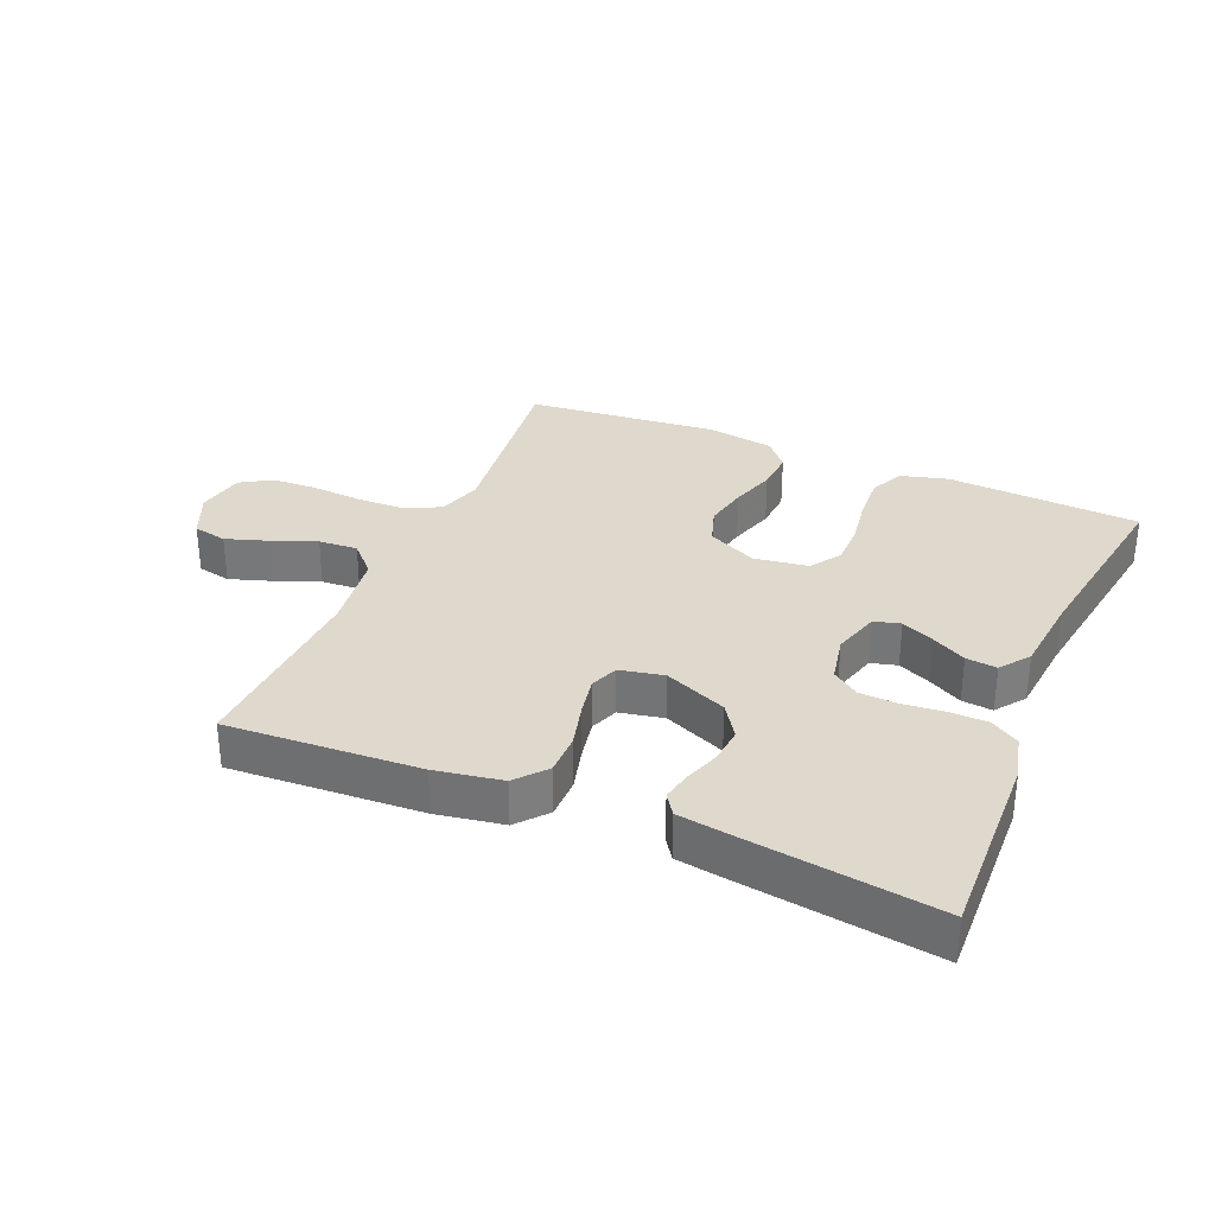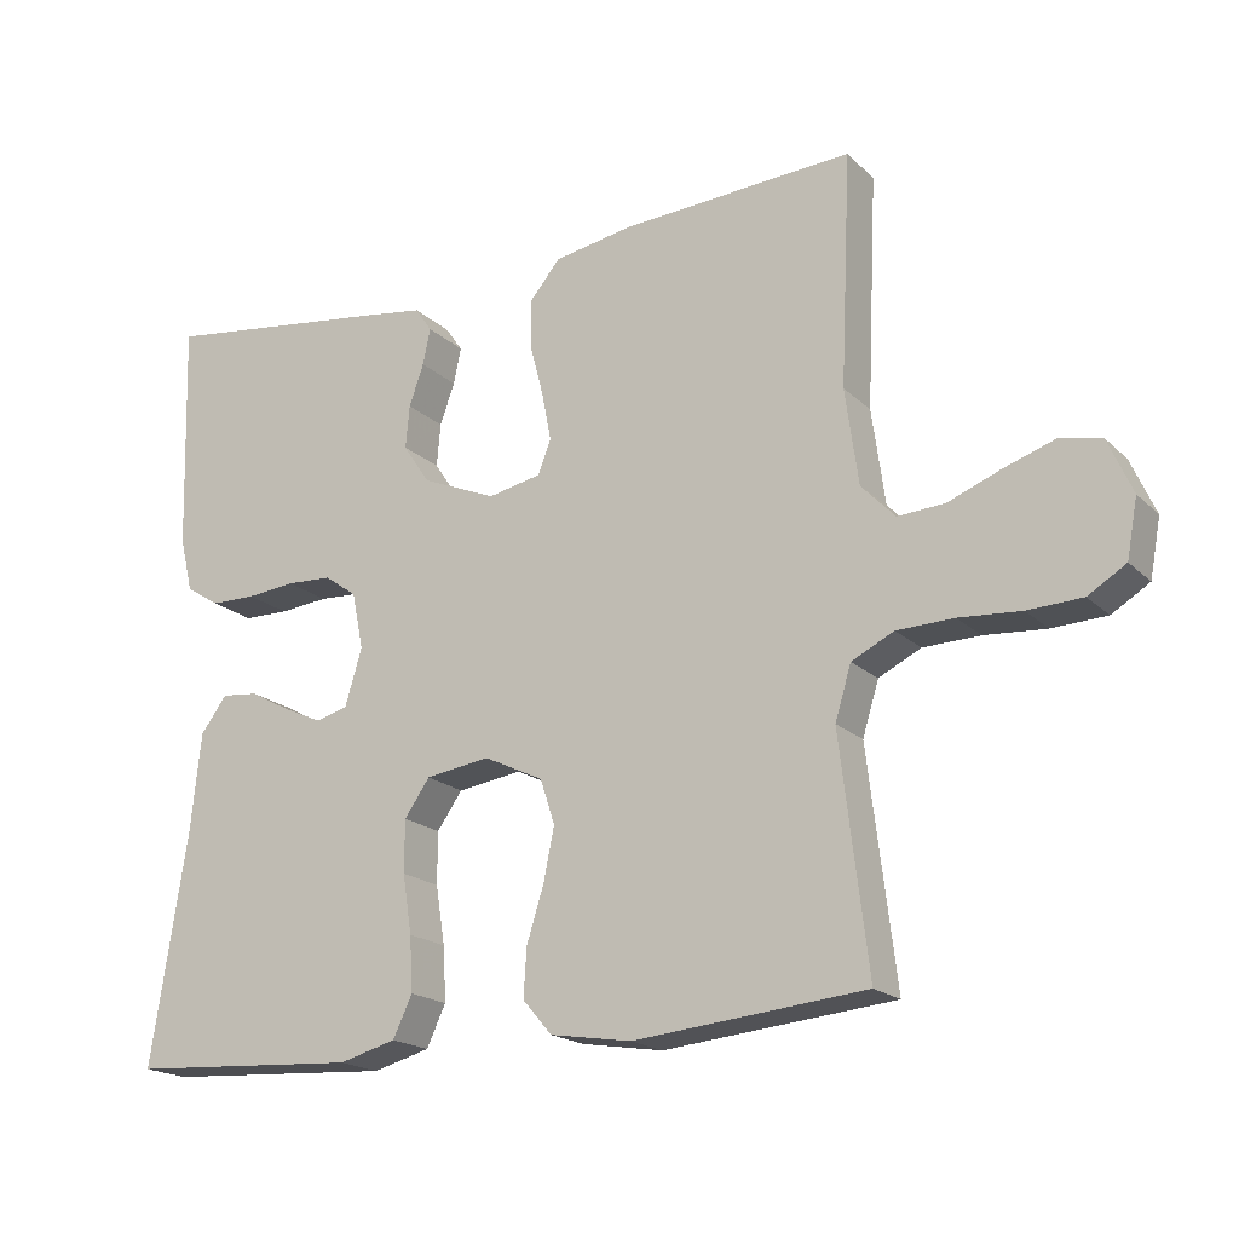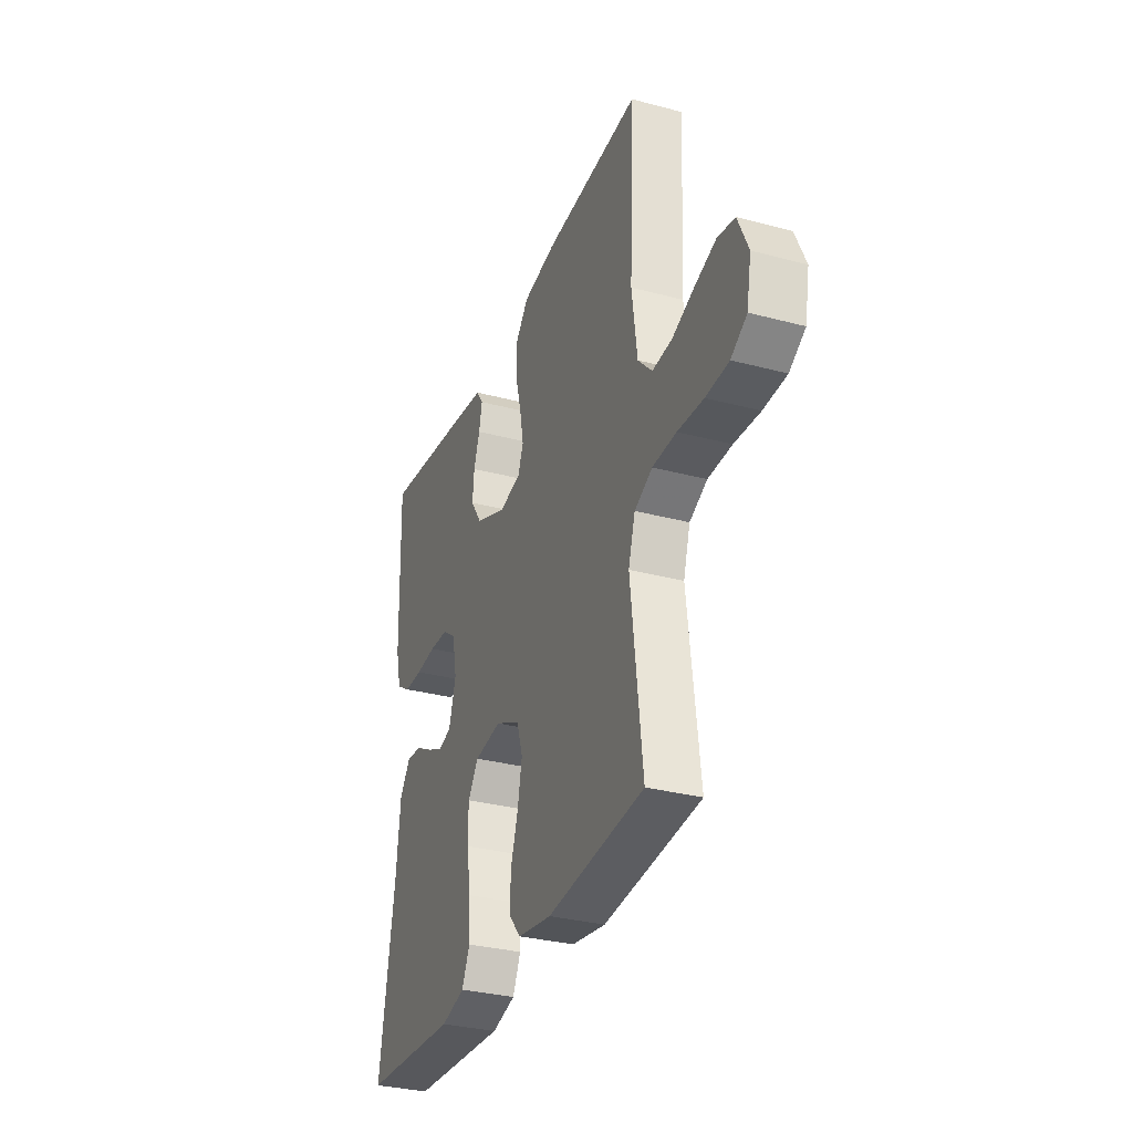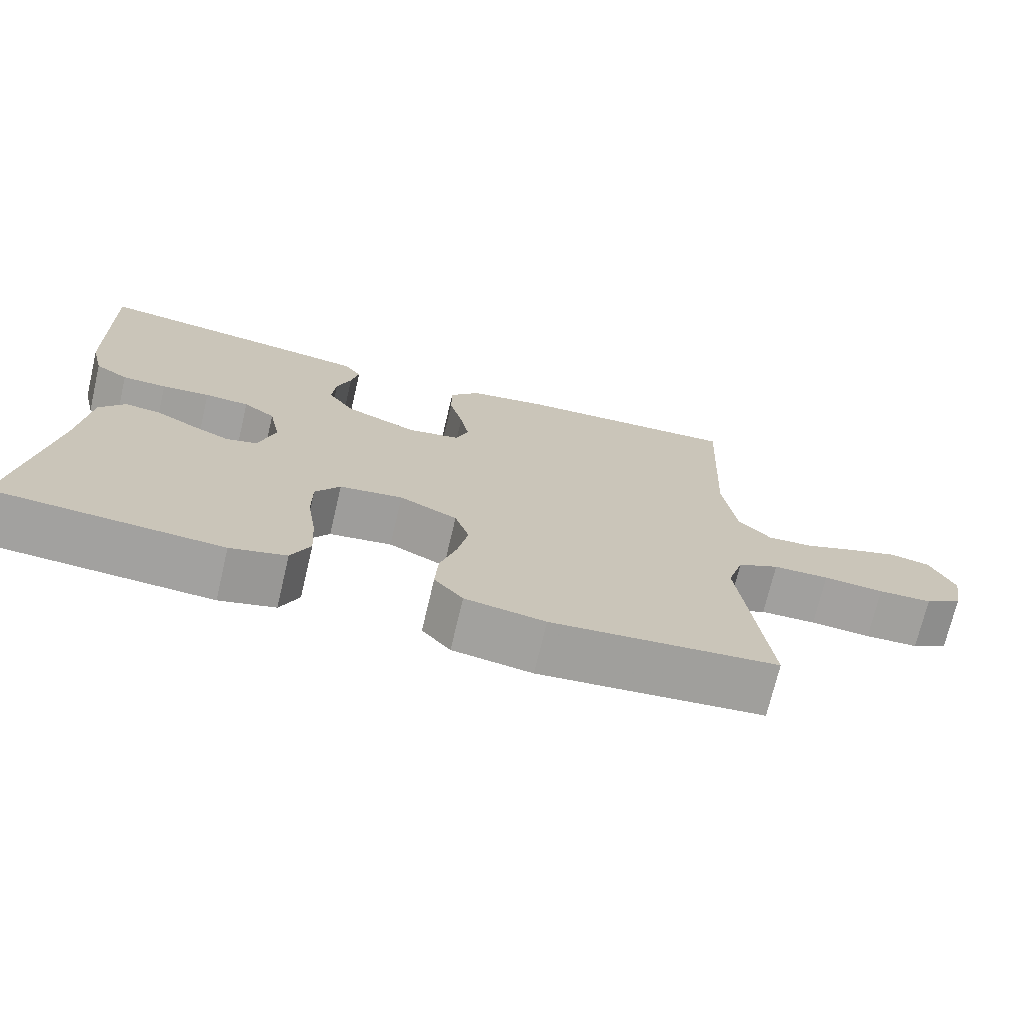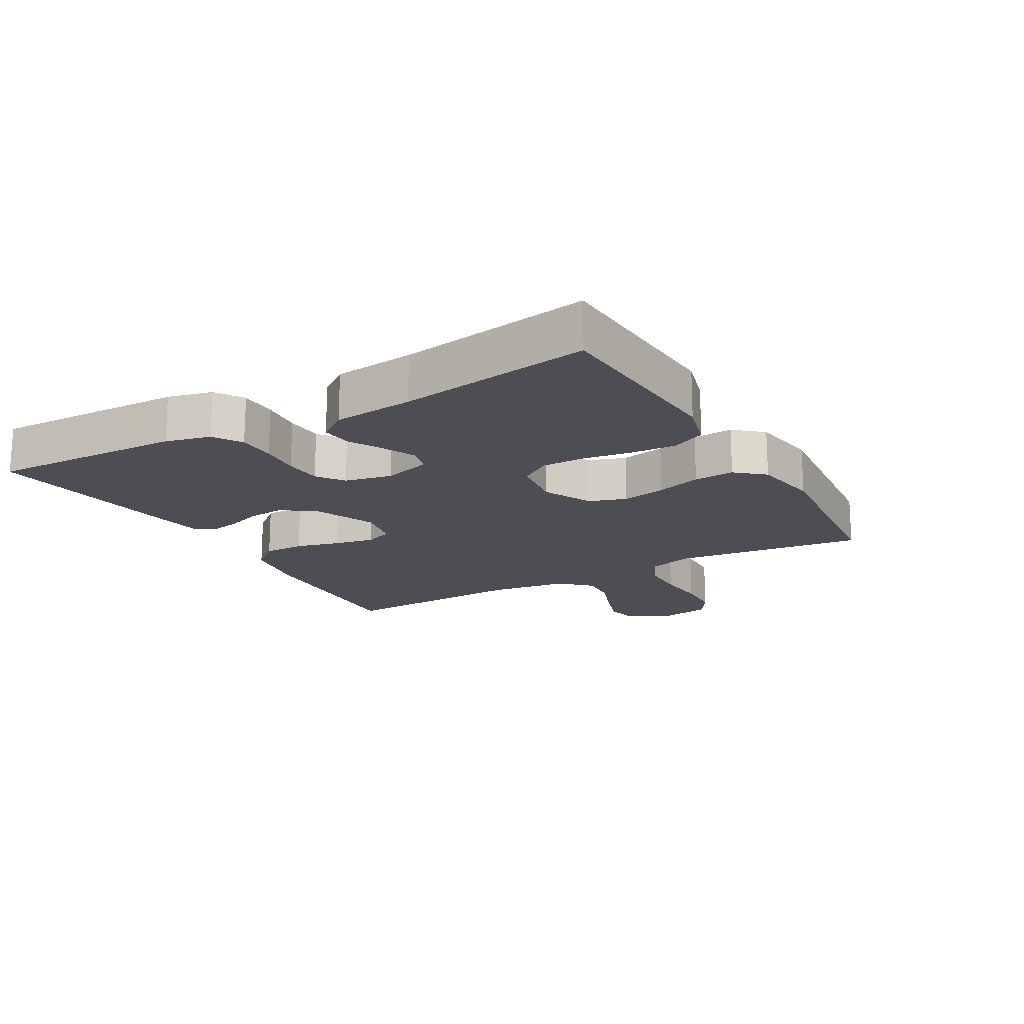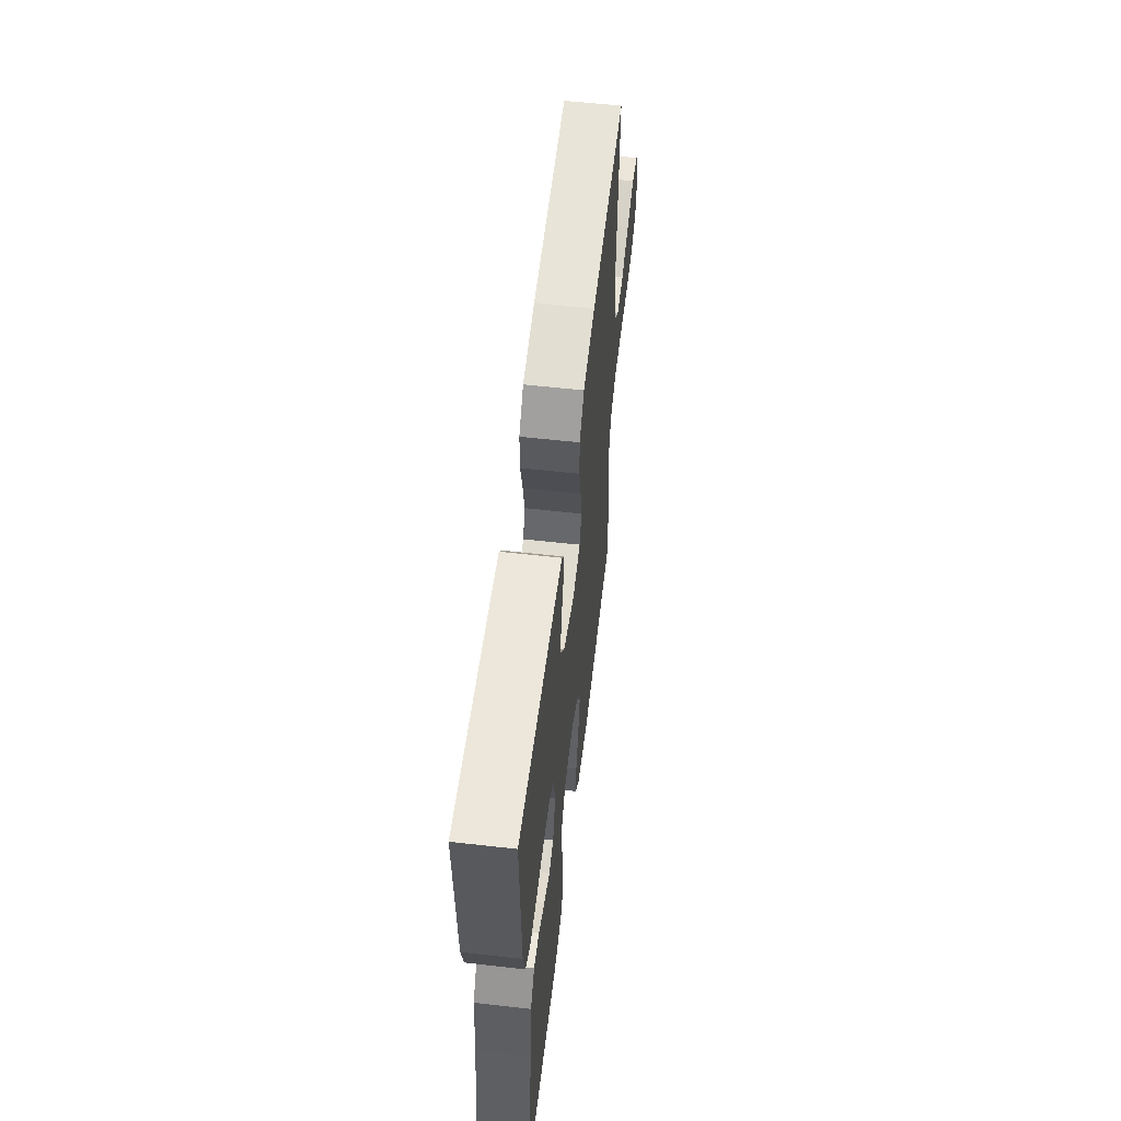
<metadata>
{"format":"obj","ext":"obj","renderer":"f3d","projection":"perspective","resolution":1024,"background":"white","views":[{"elev":32.0,"azim":23.0,"up":"+Y"},{"elev":-18.9,"azim":-149.1,"up":"+Z"},{"elev":-31.7,"azim":-110.6,"up":"+Z"},{"elev":-72.0,"azim":166.7,"up":"+Z"},{"elev":-17.3,"azim":119.7,"up":"+Y"},{"elev":57.9,"azim":96.7,"up":"+Z"}]}
</metadata>
<code>
v -0.5 0.07 -0.5
v -0.464 0.07 -0.2
v -0.485 0.07 -0.131
v -0.54 0.07 -0.104
v -0.614 0.07 -0.102
v -0.694 0.07 -0.108
v -0.765 0.07 -0.105
v -0.814 0.07 -0.075
v -0.828 0.07 0
v -0.796 0.07 0.072
v -0.743 0.07 0.083
v -0.677 0.07 0.061
v -0.608 0.07 0.034
v -0.547 0.07 0.03
v -0.503 0.07 0.076
v -0.486 0.07 0.2
v -0.5 0.07 0.5
v -0.2 0.07 0.483
v -0.096 0.07 0.465
v -0.056 0.07 0.418
v -0.056 0.07 0.354
v -0.074 0.07 0.285
v -0.086 0.07 0.223
v -0.069 0.07 0.179
v 0 0.07 0.165
v 0.097 0.07 0.206
v 0.132 0.07 0.258
v 0.127 0.07 0.314
v 0.108 0.07 0.368
v 0.098 0.07 0.415
v 0.12 0.07 0.447
v 0.2 0.07 0.459
v 0.5 0.07 0.5
v 0.491 0.07 0.2
v 0.474 0.07 0.13
v 0.43 0.07 0.102
v 0.371 0.07 0.101
v 0.307 0.07 0.107
v 0.248 0.07 0.104
v 0.206 0.07 0.074
v 0.191 0.07 0
v 0.213 0.07 -0.074
v 0.254 0.07 -0.085
v 0.305 0.07 -0.062
v 0.358 0.07 -0.033
v 0.406 0.07 -0.028
v 0.44 0.07 -0.074
v 0.453 0.07 -0.2
v 0.5 0.07 -0.5
v 0.2 0.07 -0.518
v 0.126 0.07 -0.498
v 0.101 0.07 -0.445
v 0.105 0.07 -0.374
v 0.117 0.07 -0.298
v 0.117 0.07 -0.23
v 0.084 0.07 -0.183
v 0 0.07 -0.171
v -0.077 0.07 -0.208
v -0.096 0.07 -0.266
v -0.082 0.07 -0.335
v -0.06 0.07 -0.405
v -0.056 0.07 -0.468
v -0.094 0.07 -0.512
v -0.2 0.07 -0.529
v -0.5 0 -0.5
v -0.464 0 -0.2
v -0.485 0 -0.131
v -0.54 0 -0.104
v -0.614 0 -0.102
v -0.694 0 -0.108
v -0.765 0 -0.105
v -0.814 0 -0.075
v -0.828 0 0
v -0.796 0 0.072
v -0.743 0 0.083
v -0.677 0 0.061
v -0.608 0 0.034
v -0.547 0 0.03
v -0.503 0 0.076
v -0.486 0 0.2
v -0.5 0 0.5
v -0.2 0 0.483
v -0.096 0 0.465
v -0.056 0 0.418
v -0.056 0 0.354
v -0.074 0 0.285
v -0.086 0 0.223
v -0.069 0 0.179
v 0 0 0.165
v 0.097 0 0.206
v 0.132 0 0.258
v 0.127 0 0.314
v 0.108 0 0.368
v 0.098 0 0.415
v 0.12 0 0.447
v 0.2 0 0.459
v 0.5 0 0.5
v 0.491 0 0.2
v 0.474 0 0.13
v 0.43 0 0.102
v 0.371 0 0.101
v 0.307 0 0.107
v 0.248 0 0.104
v 0.206 0 0.074
v 0.191 0 0
v 0.213 0 -0.074
v 0.254 0 -0.085
v 0.305 0 -0.062
v 0.358 0 -0.033
v 0.406 0 -0.028
v 0.44 0 -0.074
v 0.453 0 -0.2
v 0.5 0 -0.5
v 0.2 0 -0.518
v 0.126 0 -0.498
v 0.101 0 -0.445
v 0.105 0 -0.374
v 0.117 0 -0.298
v 0.117 0 -0.23
v 0.084 0 -0.183
v 0 0 -0.171
v -0.077 0 -0.208
v -0.096 0 -0.266
v -0.082 0 -0.335
v -0.06 0 -0.405
v -0.056 0 -0.468
v -0.094 0 -0.512
v -0.2 0 -0.529
f 64 1 2
f 63 64 2
f 62 63 2
f 61 62 2
f 60 61 2
f 59 60 2 3
f 58 59 3 4
f 57 58 4
f 52 53 54
f 51 52 54
f 50 51 54
f 49 50 54
f 48 49 54
f 48 54 55
f 47 48 55
f 46 47 55
f 45 46 55
f 44 45 55
f 43 44 55 56
f 36 37 38
f 35 36 38
f 34 35 38
f 33 34 38
f 32 33 38
f 31 32 38
f 30 31 38
f 29 30 38
f 28 29 38
f 27 28 38 39
f 26 27 39 40
f 20 21 22
f 19 20 22
f 18 19 22
f 17 18 22
f 16 17 22
f 15 16 22 23
f 14 15 23 24
f 11 12 13
f 10 11 13
f 9 10 13
f 8 9 13
f 7 8 13
f 6 7 13
f 5 6 13
f 4 5 13 14
f 14 24 25
f 4 14 25
f 57 4 25
f 42 43 56 57
f 26 40 41
f 25 26 41
f 57 25 41
f 41 42 57
f 66 65 128
f 66 128 127
f 66 127 126
f 66 126 125
f 66 125 124
f 67 66 124 123
f 68 67 123 122
f 68 122 121
f 118 117 116
f 118 116 115
f 118 115 114
f 118 114 113
f 118 113 112
f 119 118 112
f 119 112 111
f 119 111 110
f 119 110 109
f 119 109 108
f 120 119 108 107
f 102 101 100
f 102 100 99
f 102 99 98
f 102 98 97
f 102 97 96
f 102 96 95
f 102 95 94
f 102 94 93
f 102 93 92
f 103 102 92 91
f 104 103 91 90
f 86 85 84
f 86 84 83
f 86 83 82
f 86 82 81
f 86 81 80
f 87 86 80 79
f 88 87 79 78
f 77 76 75
f 77 75 74
f 77 74 73
f 77 73 72
f 77 72 71
f 77 71 70
f 77 70 69
f 78 77 69 68
f 89 88 78
f 89 78 68
f 89 68 121
f 121 120 107 106
f 105 104 90
f 105 90 89
f 105 89 121
f 121 106 105
f 1 65 66 2
f 2 66 67 3
f 3 67 68 4
f 4 68 69 5
f 5 69 70 6
f 6 70 71 7
f 7 71 72 8
f 8 72 73 9
f 9 73 74 10
f 10 74 75 11
f 11 75 76 12
f 12 76 77 13
f 13 77 78 14
f 14 78 79 15
f 15 79 80 16
f 16 80 81 17
f 17 81 82 18
f 18 82 83 19
f 19 83 84 20
f 20 84 85 21
f 21 85 86 22
f 22 86 87 23
f 23 87 88 24
f 24 88 89 25
f 25 89 90 26
f 26 90 91 27
f 27 91 92 28
f 28 92 93 29
f 29 93 94 30
f 30 94 95 31
f 31 95 96 32
f 32 96 97 33
f 33 97 98 34
f 34 98 99 35
f 35 99 100 36
f 36 100 101 37
f 37 101 102 38
f 38 102 103 39
f 39 103 104 40
f 40 104 105 41
f 41 105 106 42
f 42 106 107 43
f 43 107 108 44
f 44 108 109 45
f 45 109 110 46
f 46 110 111 47
f 47 111 112 48
f 48 112 113 49
f 49 113 114 50
f 50 114 115 51
f 51 115 116 52
f 52 116 117 53
f 53 117 118 54
f 54 118 119 55
f 55 119 120 56
f 56 120 121 57
f 57 121 122 58
f 58 122 123 59
f 59 123 124 60
f 60 124 125 61
f 61 125 126 62
f 62 126 127 63
f 63 127 128 64
f 64 128 65 1

</code>
